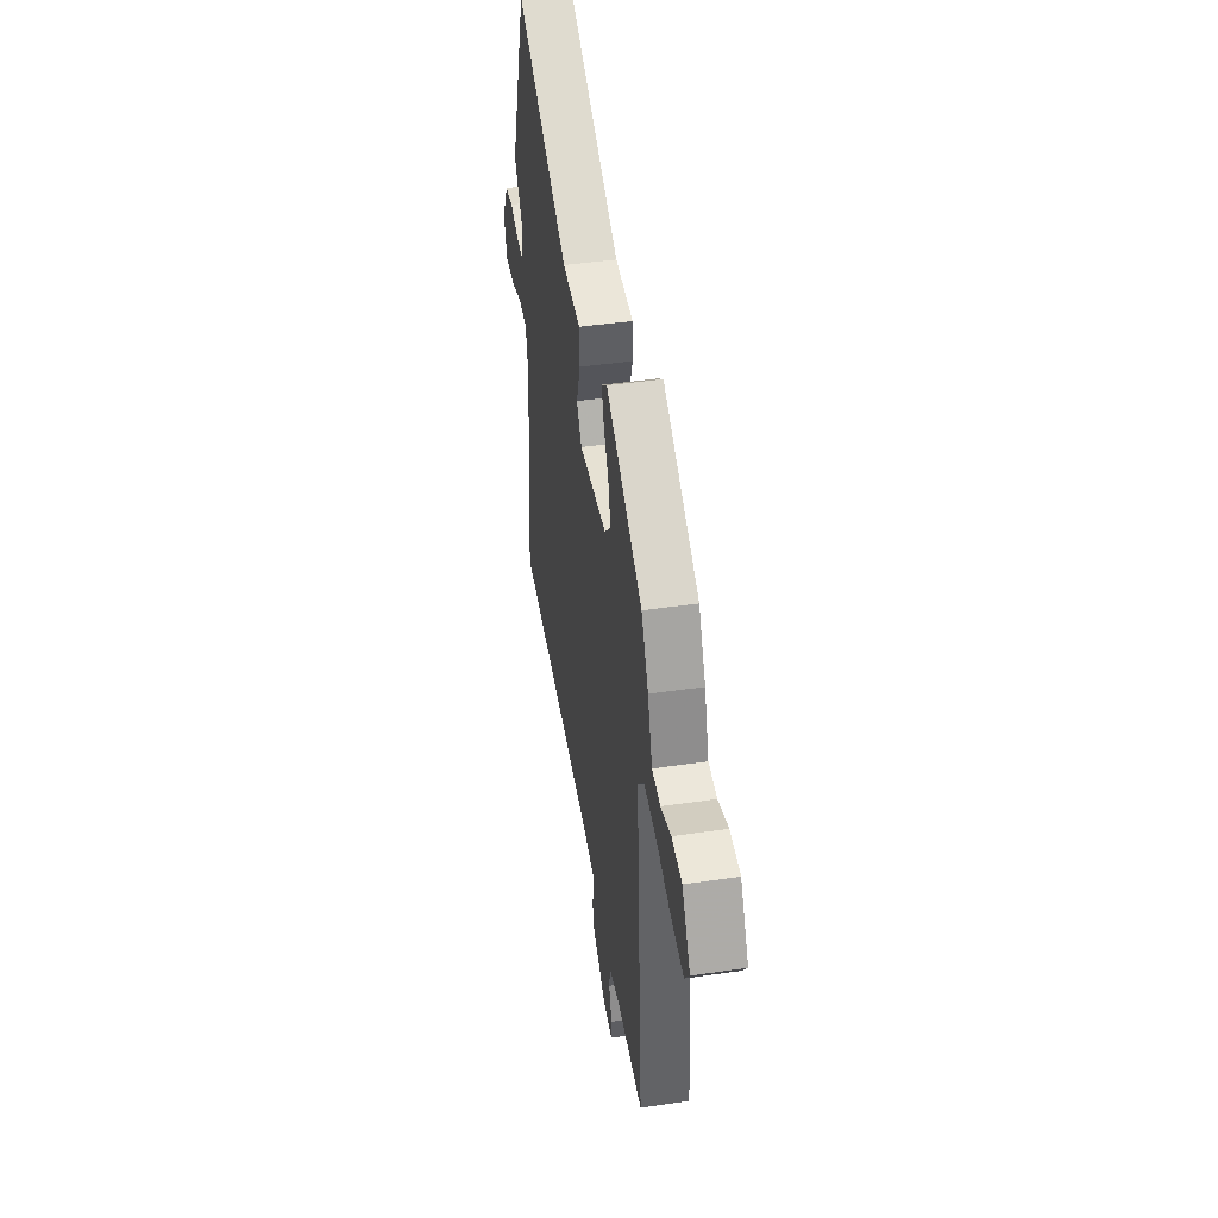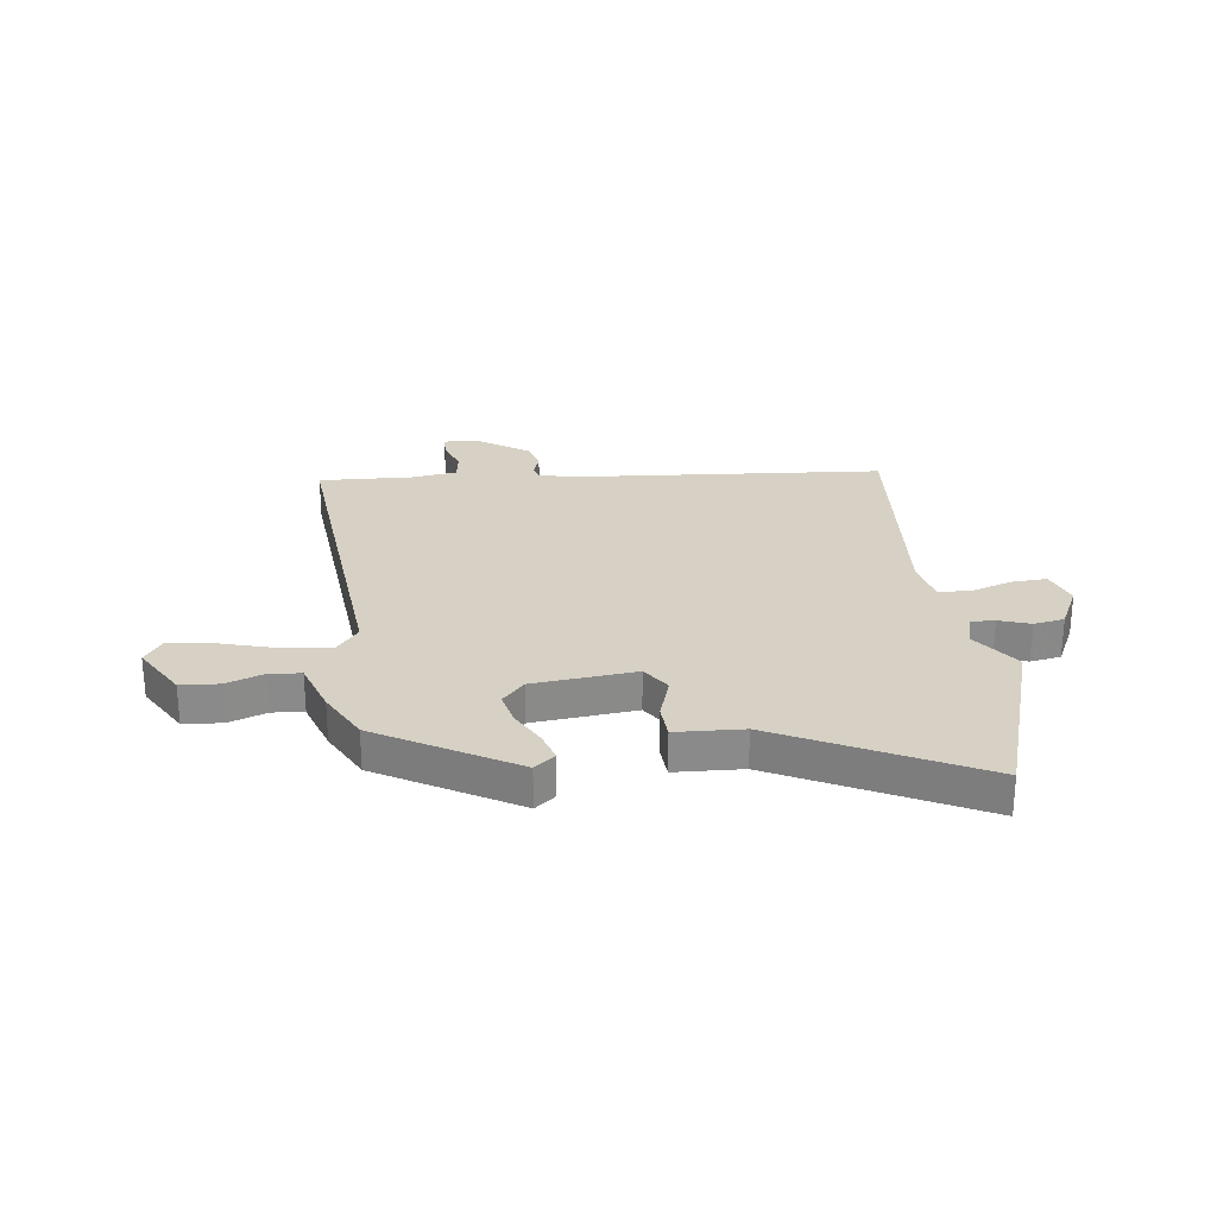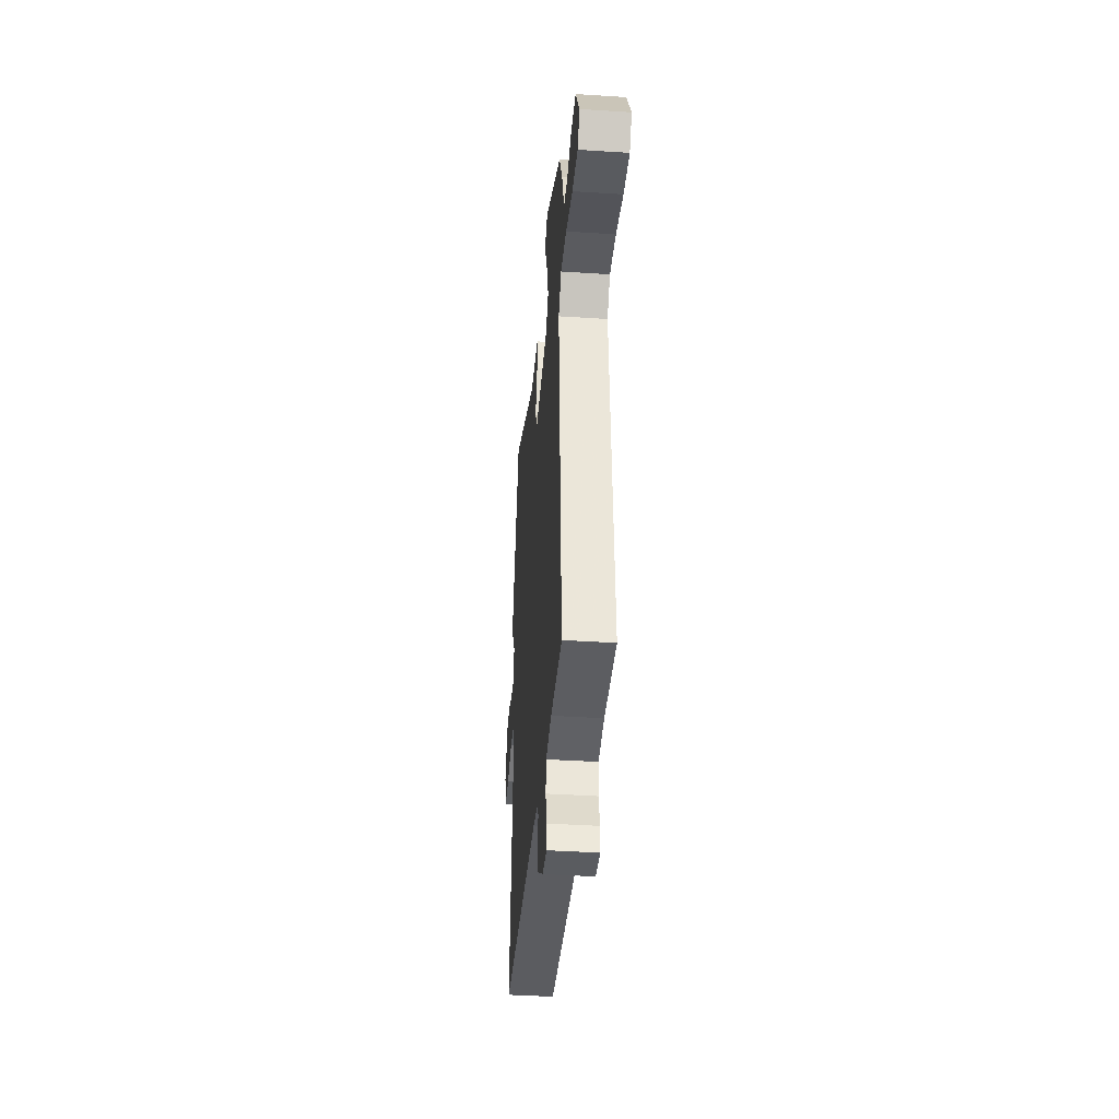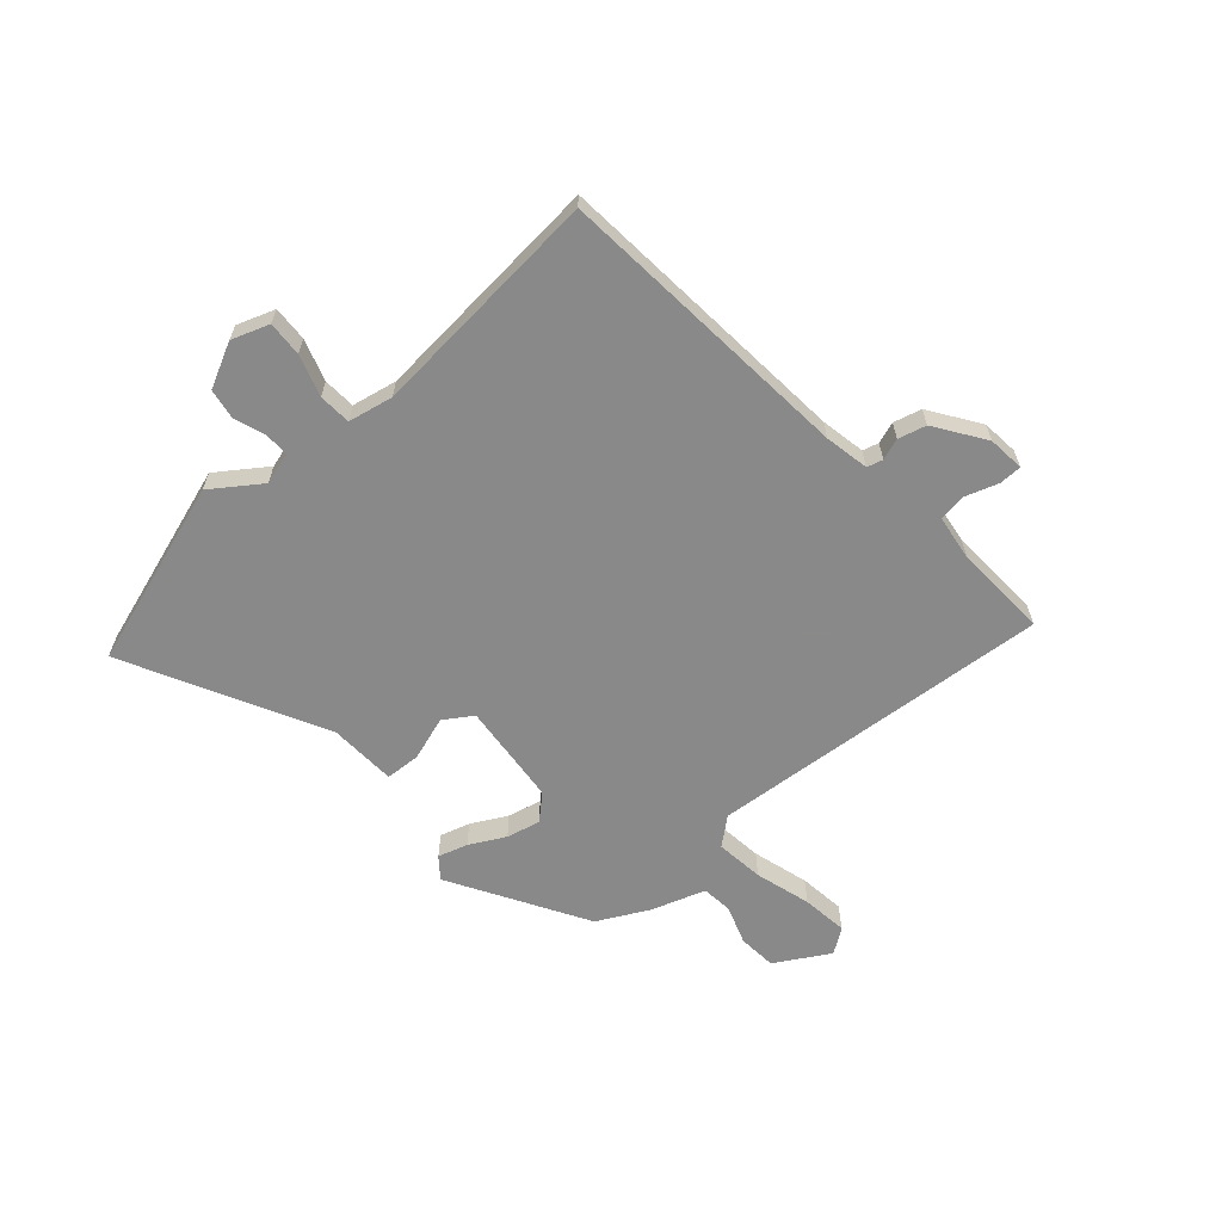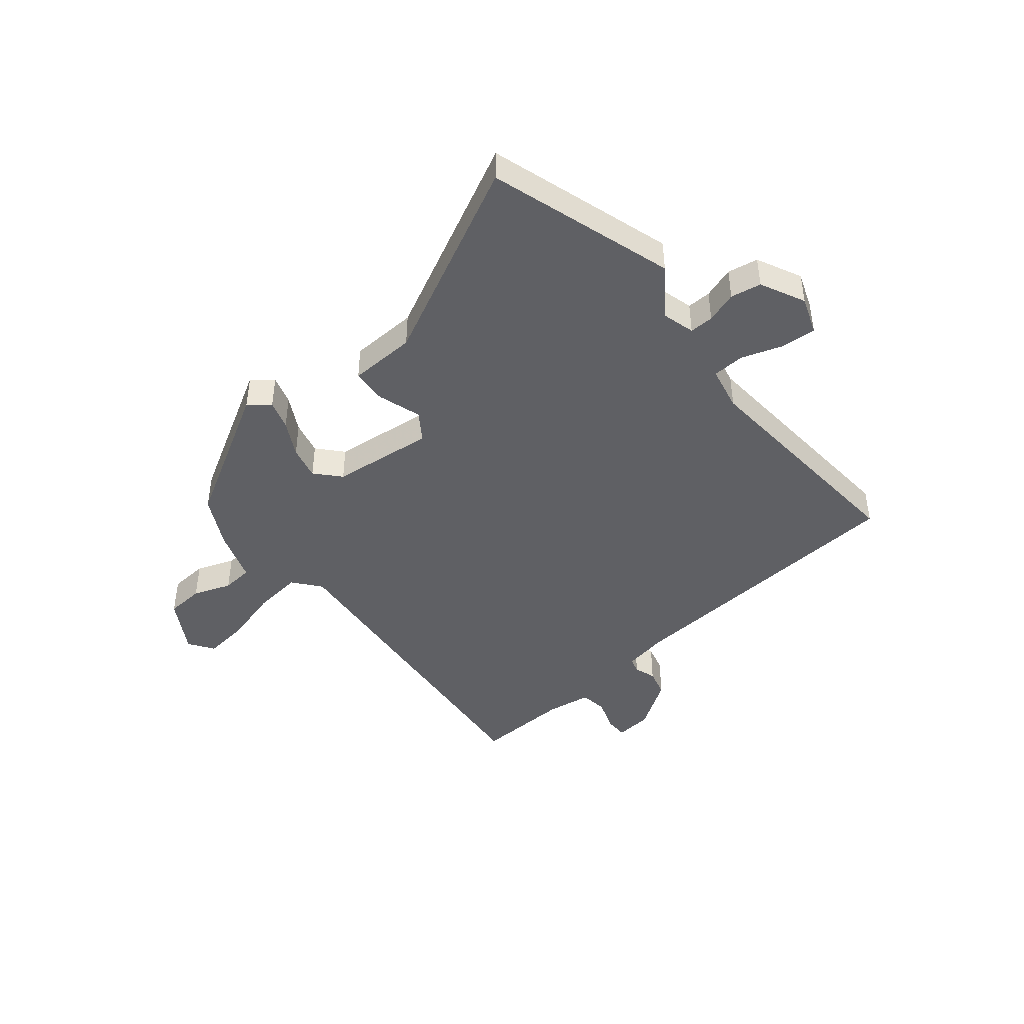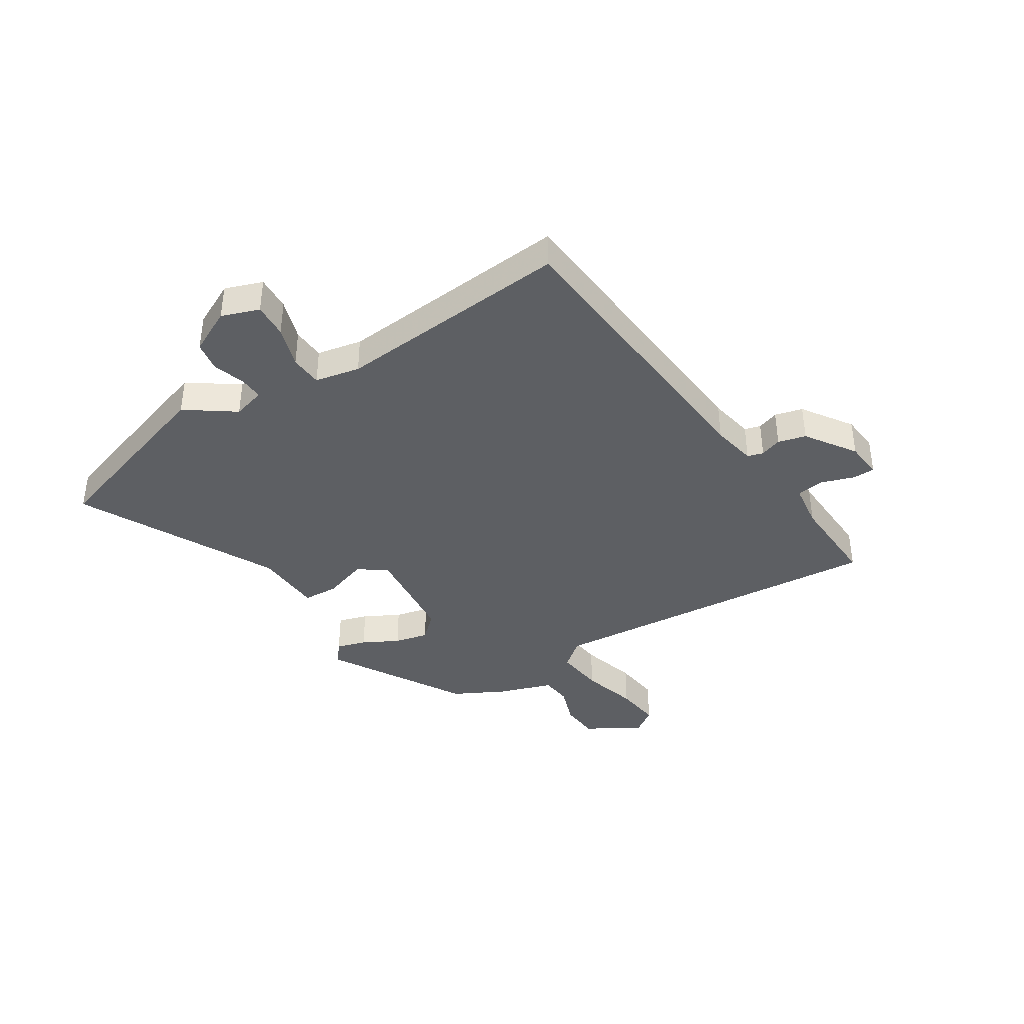
<metadata>
{"format":"obj","ext":"obj","renderer":"f3d","projection":"perspective","resolution":1024,"background":"white","views":[{"elev":44.1,"azim":-99.7,"up":"+Z"},{"elev":26.8,"azim":-7.8,"up":"+Y"},{"elev":-40.0,"azim":-94.6,"up":"+Z"},{"elev":-63.3,"azim":131.1,"up":"+Y"},{"elev":-44.1,"azim":38.4,"up":"+Y"},{"elev":-39.8,"azim":122.0,"up":"+Y"}]}
</metadata>
<code>
v 0.512 0.07 -0.452
v -0.038 0.07 -0.501
v -0.119 0.07 -0.517
v -0.127 0.07 -0.546
v -0.113 0.07 -0.585
v -0.126 0.07 -0.636
v -0.216 0.07 -0.698
v -0.283 0.07 -0.705
v -0.284 0.07 -0.664
v -0.264 0.07 -0.603
v -0.272 0.07 -0.553
v -0.355 0.07 -0.542
v -0.527 0.07 -0.551
v -0.479 0.07 0.075
v -0.52 0.07 0.124
v -0.608 0.07 0.113
v -0.71 0.07 0.083
v -0.794 0.07 0.072
v -0.826 0.07 0.117
v -0.769 0.07 0.216
v -0.699 0.07 0.222
v -0.629 0.07 0.198
v -0.572 0.07 0.204
v -0.54 0.07 0.302
v -0.492 0.07 0.396
v -0.246 0.07 0.542
v -0.208 0.07 0.512
v -0.224 0.07 0.458
v -0.258 0.07 0.393
v -0.272 0.07 0.331
v -0.231 0.07 0.287
v -0.043 0.07 0.27
v -0.009 0.07 0.322
v -0.036 0.07 0.402
v -0.033 0.07 0.466
v 0.09 0.07 0.473
v 0.448 0.07 0.659
v 0.559 0.07 0.321
v 0.497 0.07 0.232
v 0.514 0.07 0.173
v 0.558 0.07 0.175
v 0.615 0.07 0.195
v 0.671 0.07 0.186
v 0.712 0.07 0.105
v 0.688 0.07 0.036
v 0.624 0.07 0.039
v 0.548 0.07 0.063
v 0.489 0.07 0.059
v 0.473 0.07 -0.023
v 0.512 0 -0.452
v -0.038 0 -0.501
v -0.119 0 -0.517
v -0.127 0 -0.546
v -0.113 0 -0.585
v -0.126 0 -0.636
v -0.216 0 -0.698
v -0.283 0 -0.705
v -0.284 0 -0.664
v -0.264 0 -0.603
v -0.272 0 -0.553
v -0.355 0 -0.542
v -0.527 0 -0.551
v -0.479 0 0.075
v -0.52 0 0.124
v -0.608 0 0.113
v -0.71 0 0.083
v -0.794 0 0.072
v -0.826 0 0.117
v -0.769 0 0.216
v -0.699 0 0.222
v -0.629 0 0.198
v -0.572 0 0.204
v -0.54 0 0.302
v -0.492 0 0.396
v -0.246 0 0.542
v -0.208 0 0.512
v -0.224 0 0.458
v -0.258 0 0.393
v -0.272 0 0.331
v -0.231 0 0.287
v -0.043 0 0.27
v -0.009 0 0.322
v -0.036 0 0.402
v -0.033 0 0.466
v 0.09 0 0.473
v 0.448 0 0.659
v 0.559 0 0.321
v 0.497 0 0.232
v 0.514 0 0.173
v 0.558 0 0.175
v 0.615 0 0.195
v 0.671 0 0.186
v 0.712 0 0.105
v 0.688 0 0.036
v 0.624 0 0.039
v 0.548 0 0.063
v 0.489 0 0.059
v 0.473 0 -0.023
f 44 45 46 47
f 44 47 48
f 41 42 43 44
f 40 41 44 48
f 39 40 48
f 36 37 38 39
f 36 39 48 49
f 33 34 35 36
f 32 33 36 49
f 26 27 28 29
f 26 29 30
f 23 24 25 26
f 23 26 30
f 19 20 21 22
f 19 22 23
f 16 17 18 19
f 15 16 19 23
f 14 15 23 30
f 12 13 14 30
f 7 8 9 10
f 7 10 11
f 4 5 6 7
f 3 4 7 11
f 32 49 1 2
f 31 32 2 3
f 12 30 31
f 3 11 12 31
f 96 95 94 93
f 97 96 93
f 93 92 91 90
f 97 93 90 89
f 97 89 88
f 88 87 86 85
f 98 97 88 85
f 85 84 83 82
f 98 85 82 81
f 78 77 76 75
f 79 78 75
f 75 74 73 72
f 79 75 72
f 71 70 69 68
f 72 71 68
f 68 67 66 65
f 72 68 65 64
f 79 72 64 63
f 79 63 62 61
f 59 58 57 56
f 60 59 56
f 56 55 54 53
f 60 56 53 52
f 51 50 98 81
f 52 51 81 80
f 80 79 61
f 80 61 60 52
f 1 50 51 2
f 2 51 52 3
f 3 52 53 4
f 4 53 54 5
f 5 54 55 6
f 6 55 56 7
f 7 56 57 8
f 8 57 58 9
f 9 58 59 10
f 10 59 60 11
f 11 60 61 12
f 12 61 62 13
f 13 62 63 14
f 14 63 64 15
f 15 64 65 16
f 16 65 66 17
f 17 66 67 18
f 18 67 68 19
f 19 68 69 20
f 20 69 70 21
f 21 70 71 22
f 22 71 72 23
f 23 72 73 24
f 24 73 74 25
f 25 74 75 26
f 26 75 76 27
f 27 76 77 28
f 28 77 78 29
f 29 78 79 30
f 30 79 80 31
f 31 80 81 32
f 32 81 82 33
f 33 82 83 34
f 34 83 84 35
f 35 84 85 36
f 36 85 86 37
f 37 86 87 38
f 38 87 88 39
f 39 88 89 40
f 40 89 90 41
f 41 90 91 42
f 42 91 92 43
f 43 92 93 44
f 44 93 94 45
f 45 94 95 46
f 46 95 96 47
f 47 96 97 48
f 48 97 98 49
f 49 98 50 1

</code>
